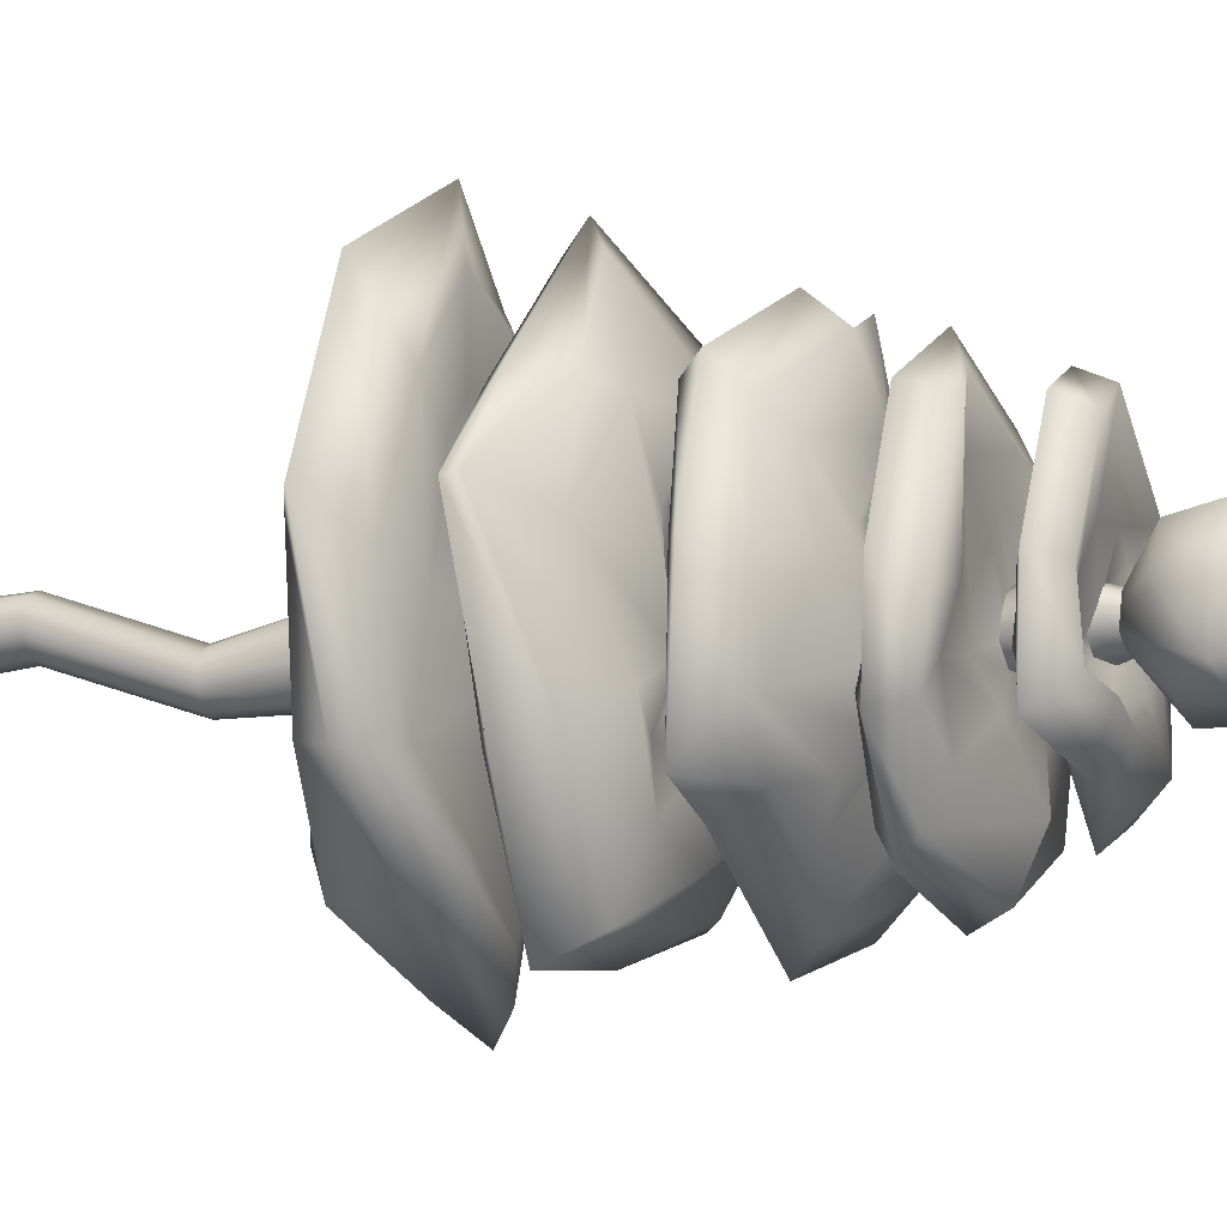
<metadata>
{"format":"obj","ext":"obj","renderer":"f3d","projection":"perspective","resolution":1024,"background":"white","views":[{"elev":-2.8,"azim":113.1,"up":"+Z"}]}
</metadata>
<code>
g default
v 0.261 -0.2214 -0.1743
v 0.1748 -0.2104 -0.309
v 0.03496 -0.1935 -0.3604
v -0.105 -0.1778 -0.3108
v -0.1913 -0.1704 -0.1785
v -0.1912 -0.1744 -0.01181
v -0.1047 -0.1881 0.1265
v 0.03503 -0.205 0.1817
v 0.1746 -0.2181 0.1305
v 0.2608 -0.2238 -0.006182
v 0.4663 3.54 -0.1339
v 0.324 3.374 -0.3829
v 0.04842 3.45 -0.4336
v -0.1981 3.559 -0.3339
v -0.3095 3.69 -0.1253
v -0.2901 3.751 0.08531
v -0.1788 3.754 0.2188
v 0.001191 3.684 0.2933
v 0.2651 3.638 0.2556
v 0.4524 3.66 0.118
v 1.68 4.125 -0.6657
v 1.097 4.326 -1.55
v -0.2086 4.26 -2.432
v -1.072 3.923 -1.557
v -2.357 4.06 -0.7643
v -1.966 4.133 0.9678
v -1.195 3.88 2.04
v 0.2007 4.216 2.672
v 1.479 4.102 2.112
v 2.153 4.098 0.748
v 0.4552 4.53 -0.6974
v 0.7499 4.605 -0.369
v 0.7626 4.659 0.1651
v 0.4699 4.514 0.6294
v 0.006721 4.437 0.6276
v -0.4008 4.433 0.2822
v -0.7234 4.448 0.03474
v -0.7217 4.447 -0.2779
v -0.4273 4.437 -0.6453
v 0.009116 4.533 -0.852
v 0.7506 4.532 -1.176
v 1.227 4.421 -0.6505
v 1.197 4.513 0.2043
v 0.9908 4.522 1.064
v 0.2098 4.283 1.431
v -0.4707 4.4 0.894
v -1.586 4.364 0.4976
v -1.167 4.414 -0.3797
v -0.7152 4.352 -1.101
v -0.2066 4.41 -1.832
v 0.9757 4.663 -1.408
v 1.534 4.372 -0.7039
v 1.647 4.408 0.4424
v 1.234 4.453 1.443
v 0.3569 4.345 2.134
v -0.8627 4.222 1.629
v -1.76 4.284 0.7927
v -1.67 4.203 -0.5657
v -0.7738 4.267 -1.204
v -0.1915 4.401 -2.178
v 1.734 3.88 0.594
v 1.211 3.853 1.686
v 0.06881 3.803 1.782
v -1.132 3.518 1.727
v -1.839 3.884 0.8999
v -1.792 3.618 -0.5278
v -0.6724 3.696 -1.37
v -0.06045 3.92 -2.141
v 1.09 3.815 -1.561
v 1.578 3.856 -0.6382
v 1.33 3.796 0.3683
v 0.9983 3.939 1.232
v 0.04819 3.634 1.239
v -0.8708 3.513 1.174
v -1.637 3.752 0.6195
v -1.39 3.63 -0.2882
v -0.5379 3.834 -1.052
v -0.04867 3.683 -1.775
v 0.8953 3.618 -1.231
v 1.253 3.796 -0.5112
v 0.9747 3.745 0.07198
v 0.6206 3.699 0.5285
v 0.05999 3.527 0.7864
v -0.565 3.406 0.7267
v -1.042 3.496 0.407
v -0.899 3.421 -0.206
v -0.5101 3.544 -0.7412
v 0.007404 3.45 -0.9244
v 0.538 3.757 -0.5941
v 0.9137 3.947 -0.3423
v 0.2849 2.545 -0.3187
v 0.2829 2.526 -0.1813
v 0.1942 2.508 -0.06714
v 0.0522 2.5 -0.01753
v -0.08866 2.501 -0.05519
v -0.1746 2.502 -0.169
v -0.1729 2.503 -0.315
v -0.08414 2.51 -0.4339
v 0.05805 2.528 -0.4778
v 0.1991 2.546 -0.432
v 0.2706 1.318 0.03575
v 0.2706 1.317 0.1793
v 0.186 1.317 0.2907
v 0.04899 1.317 0.3266
v -0.08801 1.317 0.2734
v -0.1727 1.317 0.152
v -0.1727 1.318 0.00902
v -0.08815 1.318 -0.1011
v 0.04881 1.318 -0.1367
v 0.1858 1.318 -0.08464
v 0.2635 4.902 -0.07729
v 0.1934 4.87 -0.1896
v 0.07959 4.833 -0.2392
v -0.03404 4.809 -0.2142
v -0.1025 4.796 -0.1355
v -0.09993 4.794 -0.0299
v -0.03177 4.807 0.08167
v 0.07673 4.836 0.158
v 0.1896 4.874 0.1493
v 0.2621 4.904 0.05455
v 1.43 4.947 -0.7007
v 1.032 5.092 -1.657
v 0.2987 5.152 -1.658
v -1.211 4.989 -1.595
v -2.032 4.909 -0.6764
v -1.78 5.025 0.5666
v -0.9081 5.026 1.189
v -0.00085 4.792 2.209
v 0.8729 4.718 1.408
v 1.728 4.861 0.7047
v 1.7 5.098 -0.6928
v 1.173 5.118 -1.907
v 0.3676 5.299 -1.927
v -1.422 5.125 -1.764
v -2.36 5.072 -0.7835
v -2.077 5.218 0.674
v -1.237 5.315 1.639
v -0.01024 4.962 2.442
v 0.9613 4.919 1.594
v 1.931 4.911 0.7797
v 1.425 5.418 -0.5707
v 1.129 5.578 -1.677
v 0.3407 5.539 -1.62
v -1.275 5.271 -1.679
v -2.28 5.355 -0.8554
v -1.827 5.448 0.5875
v -0.9132 5.556 1.291
v -0.00444 5.078 2.197
v 0.8691 5.291 1.456
v 1.878 5.023 0.8086
v 0.1678 5.501 -0.0747
v 0.09719 5.509 -0.1986
v -0.03681 5.549 -0.2427
v -0.172 5.594 -0.1956
v -0.2477 5.594 -0.08907
v -0.2386 5.538 0.04126
v -0.1568 5.48 0.1556
v -0.04012 5.461 0.2094
v 0.07252 5.476 0.1785
v 0.1522 5.497 0.07062
v 0.4377 5.534 -0.616
v 0.6629 5.792 -0.1603
v 0.5667 5.67 0.3621
v 0.3249 5.551 0.7005
v -0.03765 5.468 0.7523
v -0.3876 5.418 0.5317
v -0.6464 5.599 0.1264
v -0.7245 5.655 -0.2581
v -0.4682 5.729 -0.6001
v -0.01152 5.638 -0.763
v 0.8039 5.721 -1.098
v 1.187 5.764 -0.3445
v 1.273 5.363 0.5943
v 0.6882 5.508 1.315
v -0.00987 5.675 1.268
v -0.4986 5.489 0.8262
v -1.181 5.672 0.351
v -1.274 5.678 -0.4263
v -0.7862 5.623 -1.205
v 0.006365 5.685 -1.39
v 1.139 5.068 -0.4729
v 1.286 4.98 0.4435
v 0.7354 4.559 1.176
v -0.05581 4.735 1.551
v -0.6046 4.655 0.8719
v -1.195 4.692 0.2793
v -1.19 4.802 -0.3834
v -0.7712 5.019 -1.08
v 0.00486 4.976 -1.347
v 0.7847 5.042 -1.094
v 0.7006 5.053 -0.231
v 0.7012 5.025 0.2548
v 0.4425 4.823 0.6538
v 0.003274 4.82 0.706
v -0.3222 4.696 0.3565
v -0.5882 4.7 0.03166
v -0.6372 4.754 -0.3062
v -0.3914 4.79 -0.6138
v 0.02708 4.847 -0.7707
v 0.4535 4.973 -0.6186
v 0.2171 5.75 -0.05041
v 0.1074 5.841 -0.2053
v -0.06178 5.989 -0.2601
v -0.2279 6.017 -0.2798
v -0.3789 5.99 -0.19
v -0.3773 5.829 0.0538
v -0.2763 5.671 0.2401
v -0.09777 5.646 0.296
v 0.08062 5.678 0.232
v 0.1874 5.705 0.1241
v 1.585 6.093 -0.6154
v 0.8605 5.968 -0.9236
v -0.1345 6.016 -1.714
v -1.023 6.108 -1.488
v -1.626 5.876 -0.7421
v -1.356 6.221 0.3483
v -1.169 5.896 1.639
v 0.01894 6.054 1.701
v 0.8948 5.889 1.358
v 1.393 6.031 0.446
v 1.885 6.215 -0.8295
v 0.9848 6.081 -1.103
v -0.1128 6.161 -1.994
v -1.222 6.279 -1.808
v -1.952 6.045 -0.8196
v -1.53 6.355 0.395
v -1.356 5.991 1.718
v 0.03193 6.283 1.95
v 1.03 6.081 1.512
v 1.644 6.176 0.4649
v 1.532 6.492 -0.3946
v 1.042 6.486 -0.8963
v -0.1025 6.387 -1.71
v -0.9417 6.685 -1.461
v -1.7 6.396 -0.7359
v -1.387 6.585 0.2001
v -1.367 6.234 1.958
v 0.07857 6.624 1.696
v 0.8518 6.3 1.263
v 1.377 6.494 0.4614
v 0.1841 6.841 -0.1556
v 0.08769 6.867 -0.2921
v -0.04889 6.874 -0.3365
v -0.1798 6.848 -0.2877
v -0.2507 6.823 -0.1741
v -0.2265 6.817 -0.04832
v -0.1206 6.806 0.05528
v 0.02221 6.811 0.1187
v 0.147 6.819 0.1167
v 0.211 6.83 0.0138
v 0.3334 7.18 -0.1293
v 0.186 7.184 -0.2891
v -0.00033 7.137 -0.3445
v -0.1861 7.04 -0.3219
v -0.3119 6.961 -0.1767
v -0.3008 6.938 -0.02031
v -0.1599 6.947 0.09382
v 0.04132 6.992 0.1691
v 0.2346 7.048 0.1708
v 0.3831 7.111 0.06915
v 1.334 7.076 -0.4053
v 0.8446 7.011 -1.119
v -0.001583 7.182 -1.414
v -0.822 7.125 -1.132
v -1.234 7.182 -0.3634
v -1.319 7.108 0.4372
v -0.6407 7.226 0.9309
v -0.02227 6.993 1.442
v 0.7726 7.102 1.051
v 1.409 7.242 0.2191
v 1.608 7.204 -0.5144
v 1.008 7.191 -1.353
v -0.002639 7.251 -1.721
v -1.001 7.232 -1.376
v -1.495 7.321 -0.4573
v -1.596 7.212 0.5202
v -0.7827 7.315 1.158
v -0.01257 7.168 1.694
v 0.9679 7.159 1.307
v 1.714 7.265 0.3424
v 1.483 7.489 -0.4263
v 0.9616 7.32 -1.144
v -0.009453 7.52 -1.563
v -0.909 7.54 -1.251
v -1.158 7.549 -0.3357
v -1.421 7.636 0.4453
v -0.7703 7.535 0.7294
v -0.06828 7.245 1.456
v 0.8675 7.544 1.234
v 1.535 7.58 0.1962
v 0.3278 7.553 -0.1018
v 0.2202 7.572 -0.2514
v 0.04242 7.595 -0.2784
v -0.1015 7.604 -0.1877
v -0.1841 7.547 -0.0548
v -0.1887 7.502 0.07376
v -0.1224 7.503 0.1685
v 0.008885 7.52 0.2133
v 0.1789 7.545 0.1671
v 0.3071 7.561 0.05763
v -0.6994 5.979 -0.9486
v 0.004031 5.874 -1.18
v 0.6769 5.883 -0.9403
v 1.071 6.117 -0.3079
v 0.9781 6.013 0.4459
v 0.6467 5.773 1.073
v -0.03084 5.95 1.16
v -0.7317 5.935 1.073
v -1.062 6.107 0.3226
v -1.33 5.792 -0.4715
v -0.4149 6.155 -0.5517
v -0.03093 6.035 -0.6729
v 0.3587 5.892 -0.5553
v 0.534 6.129 -0.1504
v 0.5074 5.981 0.3193
v 0.2996 5.793 0.6263
v -0.04335 5.756 0.6952
v -0.4298 5.865 0.5332
v -0.6703 6.042 0.1819
v -0.6877 6.068 -0.2327
v 0.3679 6.836 -0.5916
v 0.595 6.868 -0.2445
v 0.5927 6.923 0.2284
v 0.381 6.761 0.5718
v 0.01795 6.702 0.5968
v -0.3784 6.668 0.4621
v -0.6425 6.736 0.1715
v -0.7213 6.702 -0.224
v -0.4124 6.763 -0.5548
v 0.01419 6.771 -0.7017
v 0.7213 6.745 -0.8552
v 1.15 6.498 -0.3848
v 0.9443 6.727 0.3602
v 0.7116 6.533 1.058
v -0.04299 6.809 1.076
v -0.8235 6.511 1.361
v -1.153 6.697 0.2768
v -1.454 6.509 -0.4885
v -0.5295 6.86 -0.9267
v 0.2324 6.487 -1.186
v 0.3875 7.585 -0.4979
v 0.6151 7.488 -0.1806
v 0.6342 7.486 0.1414
v 0.3821 7.53 0.4148
v -0.02504 7.441 0.6554
v -0.3873 7.562 0.4986
v -0.5768 7.508 0.2099
v -0.5606 7.596 -0.1815
v -0.326 7.605 -0.4929
v 0.0117 7.537 -0.6215
v 0.6985 7.41 -0.7821
v 1.086 7.472 -0.2086
v 0.9807 7.552 0.2098
v 0.6637 7.464 0.9202
v -0.1285 7.537 0.9718
v -0.6274 7.568 0.6033
v -0.8873 7.709 0.25
v -0.8668 7.53 -0.2891
v -0.6177 7.498 -0.8551
v -0.02634 7.735 -1.069
v 0.9798 7.13 -0.2991
v 1.004 7.21 0.2918
v 0.6154 7.127 0.8393
v -0.02924 7.028 0.9744
v -0.6335 7.011 0.8842
v -0.9889 7.012 0.3234
v -1.077 6.895 -0.3796
v -0.6165 6.97 -0.866
v 0.007655 7.062 -1.06
v 0.5973 6.99 -0.8431
v 0.627 7.207 -0.2017
v 0.6761 7.159 0.2149
v 0.4078 7.073 0.5115
v 0.000842 6.931 0.5372
v -0.3716 6.884 0.3916
v -0.6572 6.901 0.1539
v -0.6456 7.007 -0.2281
v -0.3927 7.08 -0.5525
v -0.000336 7.1 -0.6693
v 0.3631 7.143 -0.5577
v 0.1749 8.188 -0.04785
v 0.08735 8.199 -0.1446
v -0.03929 8.227 -0.1843
v -0.157 8.243 -0.1567
v -0.2028 8.215 -0.05969
v -0.1871 8.179 0.06681
v -0.1214 8.157 0.1662
v -0.006247 8.164 0.2039
v 0.1166 8.189 0.1708
v 0.1878 8.2 0.07407
v 0.5714 8.497 -0.1401
v 0.3337 8.545 -0.4352
v 0.02184 8.559 -0.5811
v -0.3541 8.58 -0.3978
v -0.5126 8.514 -0.2043
v -0.3876 8.433 0.1643
v -0.2662 8.401 0.3838
v 0.03006 8.463 0.5031
v 0.4071 8.49 0.5507
v 0.6019 8.473 0.2264
v 0.4881 9.201 -0.1697
v 0.1958 9.335 -0.4134
v -0.1535 9.413 -0.4662
v -0.3343 9.392 -0.4018
v -0.3697 9.353 -0.2335
v -0.2789 9.354 0.0504
v -0.1394 9.408 0.247
v 0.009106 9.506 0.3218
v 0.212 9.471 0.4312
v 0.4397 9.267 0.191
v 0.2116 10.18 -0.09753
v 0.1079 10.16 -0.2151
v -0.05292 10.16 -0.2701
v -0.1871 10.15 -0.237
v -0.2501 10.12 -0.1277
v -0.2275 10.11 0.01669
v -0.1397 10.16 0.146
v -0.009001 10.21 0.2026
v 0.1268 10.22 0.1546
v 0.2136 10.2 0.03972
v -0.009012 10.37 -0.00828
v 0.761 8.841 -0.233
v 0.6385 8.841 0.29
v 0.3728 8.94 0.6784
v 0.09064 8.941 0.6177
v -0.2108 8.863 0.5111
v -0.4459 8.887 0.2697
v -0.5189 8.932 -0.145
v -0.3895 8.988 -0.4506
v -0.1426 9.008 -0.5611
v 0.3632 8.915 -0.4721
v 0.2212 8.018 -0.07027
v 0.2338 8.078 0.07868
v 0.1502 8.091 0.1914
v 0.004752 8.066 0.2266
v -0.1326 8.063 0.1868
v -0.2051 8.094 0.07115
v -0.2276 8.134 -0.08465
v -0.1702 8.152 -0.1939
v -0.0367 8.111 -0.2289
v 0.1184 8.025 -0.1851
v 0.3515 7.637 -0.1181
v 0.3476 7.666 0.07404
v 0.1738 7.654 0.2216
v -0.05217 7.658 0.2958
v -0.2316 7.659 0.2662
v -0.2755 7.701 0.1145
v -0.2667 7.761 -0.06992
v -0.1614 7.767 -0.2324
v 0.02194 7.698 -0.3219
v 0.2212 7.669 -0.2804
v 0.9391 7.855 -0.2848
v 0.8039 7.805 0.2867
v 0.9141 8.216 -0.2794
v 0.7147 8.107 0.3103
v 0.6187 7.941 1.052
v 0.6627 8.244 1.095
v 0.02159 7.752 1.107
v 0.2153 8.211 1.307
v -0.7552 7.856 0.5177
v -0.7843 8.174 0.5785
v -0.647 8.039 0.1425
v -0.5855 8.287 0.1367
v -1.041 7.921 -0.4644
v -0.9251 8.171 -0.459
v -0.6167 7.914 -0.8167
v -0.6842 8.243 -0.8448
v 0.09482 7.984 -0.7858
v 0.1537 8.298 -0.6325
v 0.4021 7.89 -0.5396
v 0.3868 8.245 -0.4069
v 0.07206 8.022 -1.275
v 0.5681 8.119 -0.858
v 1.37 7.982 -0.5292
v 1.036 7.898 0.3965
v 0.8169 7.985 1.226
v 0.01293 7.878 1.435
v -1.05 7.976 0.6761
v -0.9689 8.077 0.2326
v -1.233 7.995 -0.4975
v -0.7954 7.979 -1.108
v 0.3064 7.999 -0.3112
v 0.07433 8.115 -0.4415
v -0.32 8.211 -0.3973
v -0.5016 8.228 -0.2596
v -0.4164 8.207 0.1081
v -0.4704 8.052 0.3786
v 0.1098 8.175 0.5297
v 0.3944 8.129 0.5505
v 0.5453 8.068 0.232
v 0.4967 8.05 -0.08134
v 0.3426 7.765 -0.42
v 0.5821 7.706 -0.1398
v 0.6234 7.759 0.1919
v 0.3647 7.789 0.5175
v -0.0208 7.734 0.5652
v -0.4998 7.756 0.4602
v -0.5138 7.836 0.1573
v -0.5769 7.895 -0.2863
v -0.3583 7.876 -0.4983
v -0.01076 7.76 -0.6473
v 0.2805 4.603 -0.09742
v 0.1675 4.544 -0.2115
v 0.02901 4.487 -0.2603
v -0.08725 4.461 -0.2381
v -0.1564 4.46 -0.172
v -0.1513 4.473 -0.0893
v -0.07564 4.505 -0.003247
v 0.06107 4.536 0.0958
v 0.2156 4.587 0.1287
v 0.3044 4.623 0.03783
g Tree_Segemented
f 110 101 1 2
f 109 110 2 3
f 108 109 3 4
f 107 108 4 5
f 106 107 5 6
f 105 106 6 7
f 104 105 7 8
f 103 104 8 9
f 102 103 9 10
f 101 102 10 1
f 11 12 89 90
f 12 13 88 89
f 13 14 87 88
f 14 15 86 87
f 15 16 85 86
f 16 17 84 85
f 17 18 83 84
f 18 19 82 83
f 19 20 81 82
f 20 11 90 81
f 22 21 70 69
f 23 22 69 68
f 24 23 68 67
f 25 24 67 66
f 26 25 66 65
f 27 26 65 64
f 28 27 64 63
f 29 28 63 62
f 30 29 62 61
f 21 30 61 70
f 21 22 51 52
f 22 23 60 51
f 23 24 59 60
f 24 25 58 59
f 25 26 57 58
f 26 27 56 57
f 27 28 55 56
f 28 29 54 55
f 29 30 53 54
f 30 21 52 53
f 42 41 31 32
f 43 42 32 33
f 44 43 33 34
f 45 44 34 35
f 46 45 35 36
f 47 46 36 37
f 48 47 37 38
f 49 48 38 39
f 50 49 39 40
f 41 50 40 31
f 52 51 41 42
f 53 52 42 43
f 54 53 43 44
f 55 54 44 45
f 56 55 45 46
f 57 56 46 47
f 58 57 47 48
f 59 58 48 49
f 60 59 49 50
f 51 60 50 41
f 72 71 61 62
f 73 72 62 63
f 74 73 63 64
f 75 74 64 65
f 76 75 65 66
f 77 76 66 67
f 78 77 67 68
f 79 78 68 69
f 80 79 69 70
f 71 80 70 61
f 82 81 71 72
f 83 82 72 73
f 84 83 73 74
f 85 84 74 75
f 86 85 75 76
f 87 86 76 77
f 88 87 77 78
f 89 88 78 79
f 90 89 79 80
f 81 90 80 71
f 11 20 92 91
f 20 19 93 92
f 19 18 94 93
f 18 17 95 94
f 17 16 96 95
f 16 15 97 96
f 15 14 98 97
f 14 13 99 98
f 13 12 100 99
f 12 11 91 100
f 91 92 102 101
f 92 93 103 102
f 93 94 104 103
f 94 95 105 104
f 95 96 106 105
f 96 97 107 106
f 97 98 108 107
f 98 99 109 108
f 99 100 110 109
f 100 91 101 110
f 111 112 200 191
f 112 113 199 200
f 113 114 198 199
f 114 115 197 198
f 115 116 196 197
f 116 117 195 196
f 117 118 194 195
f 118 119 193 194
f 119 120 192 193
f 120 111 191 192
f 121 122 132 131
f 122 123 133 132
f 123 124 134 133
f 124 125 135 134
f 125 126 136 135
f 126 127 137 136
f 127 128 138 137
f 128 129 139 138
f 129 130 140 139
f 130 121 131 140
f 131 132 142 141
f 132 133 143 142
f 133 134 144 143
f 134 135 145 144
f 135 136 146 145
f 136 137 147 146
f 137 138 148 147
f 138 139 149 148
f 139 140 150 149
f 140 131 141 150
f 141 142 171 172
f 142 143 180 171
f 143 144 179 180
f 144 145 178 179
f 145 146 177 178
f 146 147 176 177
f 147 148 175 176
f 148 149 174 175
f 149 150 173 174
f 150 141 172 173
f 162 161 152 151
f 163 162 151 160
f 164 163 160 159
f 165 164 159 158
f 166 165 158 157
f 167 166 157 156
f 168 167 156 155
f 169 168 155 154
f 170 169 154 153
f 161 170 153 152
f 172 171 161 162
f 173 172 162 163
f 174 173 163 164
f 175 174 164 165
f 176 175 165 166
f 177 176 166 167
f 178 177 167 168
f 179 178 168 169
f 180 179 169 170
f 171 180 170 161
f 182 181 121 130
f 183 182 130 129
f 184 183 129 128
f 185 184 128 127
f 186 185 127 126
f 187 186 126 125
f 188 187 125 124
f 189 188 124 123
f 190 189 123 122
f 181 190 122 121
f 192 191 181 182
f 193 192 182 183
f 194 193 183 184
f 195 194 184 185
f 196 195 185 186
f 197 196 186 187
f 198 197 187 188
f 199 198 188 189
f 200 199 189 190
f 191 200 190 181
f 151 152 202 201
f 152 153 203 202
f 153 154 204 203
f 154 155 205 204
f 155 156 206 205
f 156 157 207 206
f 157 158 208 207
f 158 159 209 208
f 159 160 210 209
f 160 151 201 210
f 201 202 313 314
f 202 203 312 313
f 203 204 311 312
f 204 205 320 311
f 205 206 319 320
f 206 207 318 319
f 207 208 317 318
f 208 209 316 317
f 209 210 315 316
f 210 201 314 315
f 211 212 222 221
f 212 213 223 222
f 213 214 224 223
f 214 215 225 224
f 215 216 226 225
f 216 217 227 226
f 217 218 228 227
f 218 219 229 228
f 219 220 230 229
f 220 211 221 230
f 221 222 232 231
f 222 223 233 232
f 223 224 234 233
f 224 225 235 234
f 225 226 236 235
f 226 227 237 236
f 227 228 238 237
f 228 229 239 238
f 229 230 240 239
f 230 221 231 240
f 231 232 331 332
f 232 233 340 331
f 233 234 339 340
f 234 235 338 339
f 235 236 337 338
f 236 237 336 337
f 237 238 335 336
f 238 239 334 335
f 239 240 333 334
f 240 231 332 333
f 241 242 252 251
f 242 243 253 252
f 243 244 254 253
f 244 245 255 254
f 245 246 256 255
f 246 247 257 256
f 247 248 258 257
f 248 249 259 258
f 249 250 260 259
f 250 241 251 260
f 251 252 380 371
f 252 253 379 380
f 253 254 378 379
f 254 255 377 378
f 255 256 376 377
f 256 257 375 376
f 257 258 374 375
f 258 259 373 374
f 259 260 372 373
f 260 251 371 372
f 261 262 272 271
f 262 263 273 272
f 263 264 274 273
f 264 265 275 274
f 265 266 276 275
f 266 267 277 276
f 267 268 278 277
f 268 269 279 278
f 269 270 280 279
f 270 261 271 280
f 271 272 282 281
f 272 273 283 282
f 273 274 284 283
f 274 275 285 284
f 275 276 286 285
f 276 277 287 286
f 277 278 288 287
f 278 279 289 288
f 279 280 290 289
f 280 271 281 290
f 281 282 351 352
f 282 283 360 351
f 283 284 359 360
f 284 285 358 359
f 285 286 357 358
f 286 287 356 357
f 287 288 355 356
f 288 289 354 355
f 289 290 353 354
f 290 281 352 353
f 302 301 214 213
f 303 302 213 212
f 304 303 212 211
f 305 304 211 220
f 306 305 220 219
f 307 306 219 218
f 308 307 218 217
f 309 308 217 216
f 310 309 216 215
f 301 310 215 214
f 312 311 301 302
f 313 312 302 303
f 314 313 303 304
f 315 314 304 305
f 316 315 305 306
f 317 316 306 307
f 318 317 307 308
f 319 318 308 309
f 320 319 309 310
f 311 320 310 301
f 322 321 242 241
f 323 322 241 250
f 324 323 250 249
f 325 324 249 248
f 326 325 248 247
f 327 326 247 246
f 328 327 246 245
f 329 328 245 244
f 330 329 244 243
f 321 330 243 242
f 332 331 321 322
f 333 332 322 323
f 334 333 323 324
f 335 334 324 325
f 336 335 325 326
f 337 336 326 327
f 338 337 327 328
f 339 338 328 329
f 340 339 329 330
f 331 340 330 321
f 342 341 292 291
f 343 342 291 300
f 344 343 300 299
f 345 344 299 298
f 346 345 298 297
f 347 346 297 296
f 348 347 296 295
f 349 348 295 294
f 350 349 294 293
f 341 350 293 292
f 352 351 341 342
f 353 352 342 343
f 354 353 343 344
f 355 354 344 345
f 356 355 345 346
f 357 356 346 347
f 358 357 347 348
f 359 358 348 349
f 360 359 349 350
f 351 360 350 341
f 362 361 261 270
f 363 362 270 269
f 364 363 269 268
f 365 364 268 267
f 366 365 267 266
f 367 366 266 265
f 368 367 265 264
f 369 368 264 263
f 370 369 263 262
f 361 370 262 261
f 372 371 361 362
f 373 372 362 363
f 374 373 363 364
f 375 374 364 365
f 376 375 365 366
f 377 376 366 367
f 378 377 367 368
f 379 378 368 369
f 380 379 369 370
f 371 380 370 361
f 291 292 451 442
f 292 293 450 451
f 293 294 449 450
f 294 295 448 449
f 295 296 447 448
f 296 297 446 447
f 297 298 445 446
f 298 299 444 445
f 299 300 443 444
f 300 291 442 443
f 381 382 392 391
f 382 383 393 392
f 383 384 394 393
f 384 385 395 394
f 385 386 396 395
f 386 387 397 396
f 387 388 398 397
f 388 389 399 398
f 389 390 400 399
f 390 381 391 400
f 391 392 431 422
f 392 393 430 431
f 393 394 429 430
f 394 395 428 429
f 395 396 427 428
f 396 397 426 427
f 397 398 425 426
f 398 399 424 425
f 399 400 423 424
f 400 391 422 423
f 401 402 412 411
f 402 403 413 412
f 403 404 414 413
f 404 405 415 414
f 405 406 416 415
f 406 407 417 416
f 407 408 418 417
f 408 409 419 418
f 409 410 420 419
f 410 401 411 420
f 411 412 421
f 412 413 421
f 413 414 421
f 414 415 421
f 415 416 421
f 416 417 421
f 417 418 421
f 418 419 421
f 419 420 421
f 420 411 421
f 410 423 422 401
f 409 424 423 410
f 408 425 424 409
f 407 426 425 408
f 406 427 426 407
f 405 428 427 406
f 404 429 428 405
f 403 430 429 404
f 402 431 430 403
f 401 422 431 402
f 433 432 381 390
f 434 433 390 389
f 435 434 389 388
f 436 435 388 387
f 437 436 387 386
f 438 437 386 385
f 439 438 385 384
f 440 439 384 383
f 441 440 383 382
f 432 441 382 381
f 453 452 474 475
f 456 453 475 476
f 458 456 476 477
f 460 458 477 478
f 462 460 478 479
f 464 462 479 480
f 466 464 480 481
f 468 466 481 472
f 470 468 472 473
f 452 470 473 474
f 443 442 493 494
f 432 433 490 491
f 444 443 494 495
f 433 434 489 490
f 445 444 495 496
f 434 435 488 489
f 446 445 496 497
f 435 436 487 488
f 447 446 497 498
f 436 437 486 487
f 448 447 498 499
f 437 438 485 486
f 449 448 499 500
f 438 439 484 485
f 450 449 500 501
f 439 440 483 484
f 451 450 501 492
f 440 441 482 483
f 442 451 492 493
f 441 432 491 482
f 473 472 469 471
f 474 473 471 454
f 475 474 454 455
f 476 475 455 457
f 477 476 457 459
f 478 477 459 461
f 479 478 461 463
f 480 479 463 465
f 481 480 465 467
f 472 481 467 469
f 483 482 471 469
f 484 483 469 467
f 485 484 467 465
f 486 485 465 463
f 487 486 463 461
f 488 487 461 459
f 489 488 459 457
f 490 489 457 455
f 491 490 455 454
f 482 491 454 471
f 493 492 470 452
f 494 493 452 453
f 495 494 453 456
f 496 495 456 458
f 497 496 458 460
f 498 497 460 462
f 499 498 462 464
f 500 499 464 466
f 501 500 466 468
f 492 501 468 470
f 112 111 502 503
f 113 112 503 504
f 114 113 504 505
f 115 114 505 506
f 116 115 506 507
f 117 116 507 508
f 118 117 508 509
f 119 118 509 510
f 120 119 510 511
f 111 120 511 502
f 32 31 503 502
f 31 40 504 503
f 40 39 505 504
f 39 38 506 505
f 38 37 507 506
f 37 36 508 507
f 36 35 509 508
f 35 34 510 509
f 34 33 511 510
f 33 32 502 511

</code>
